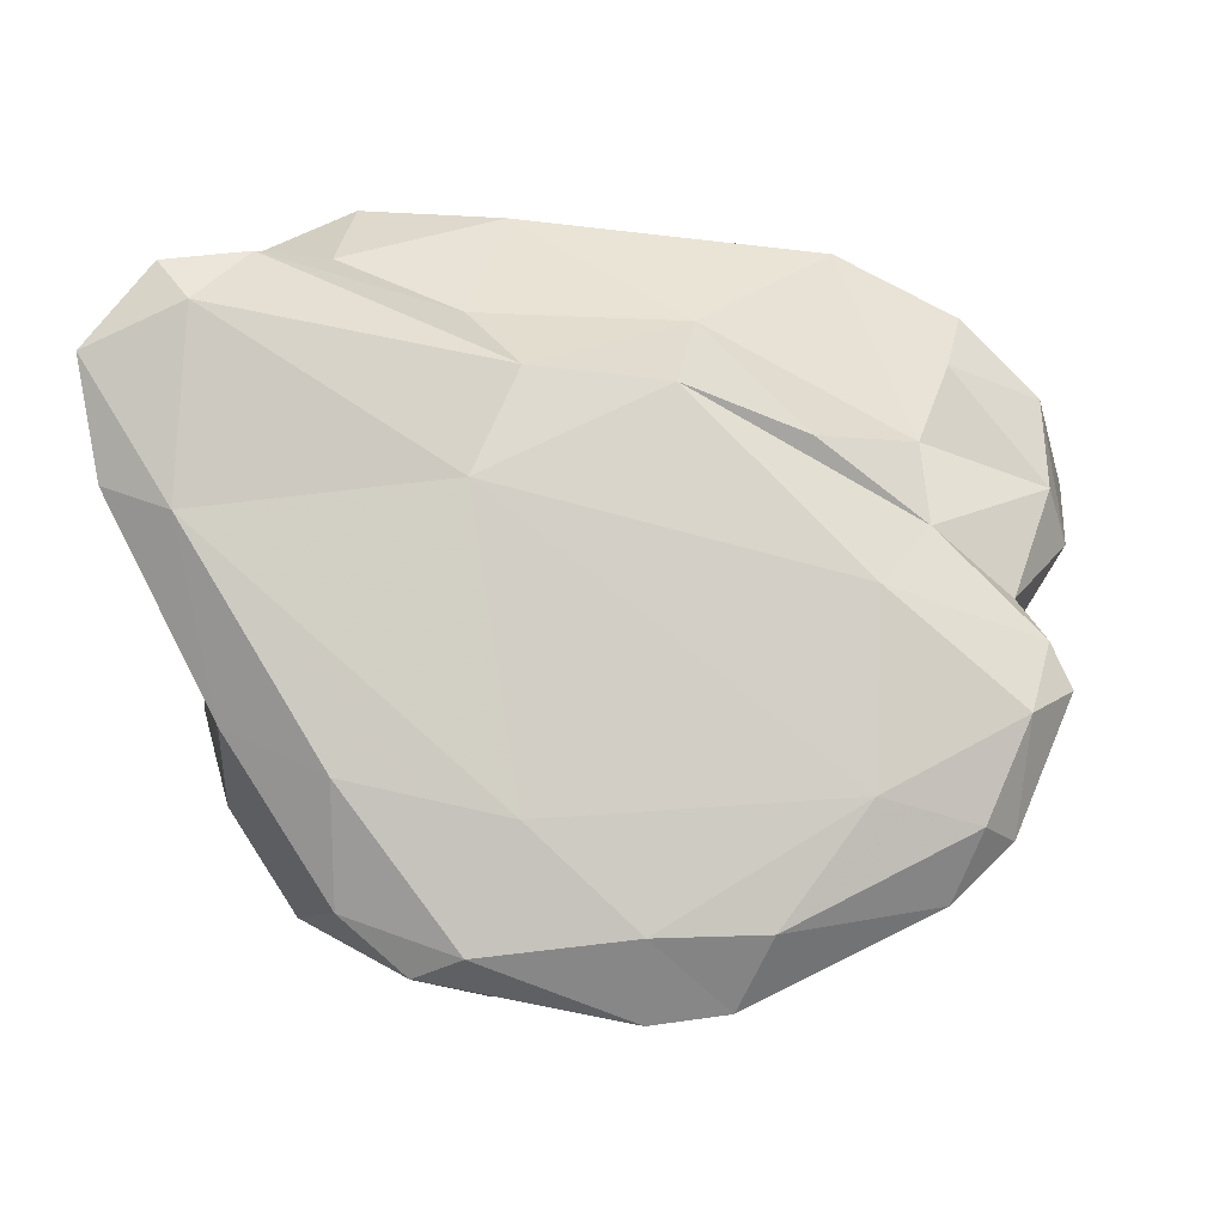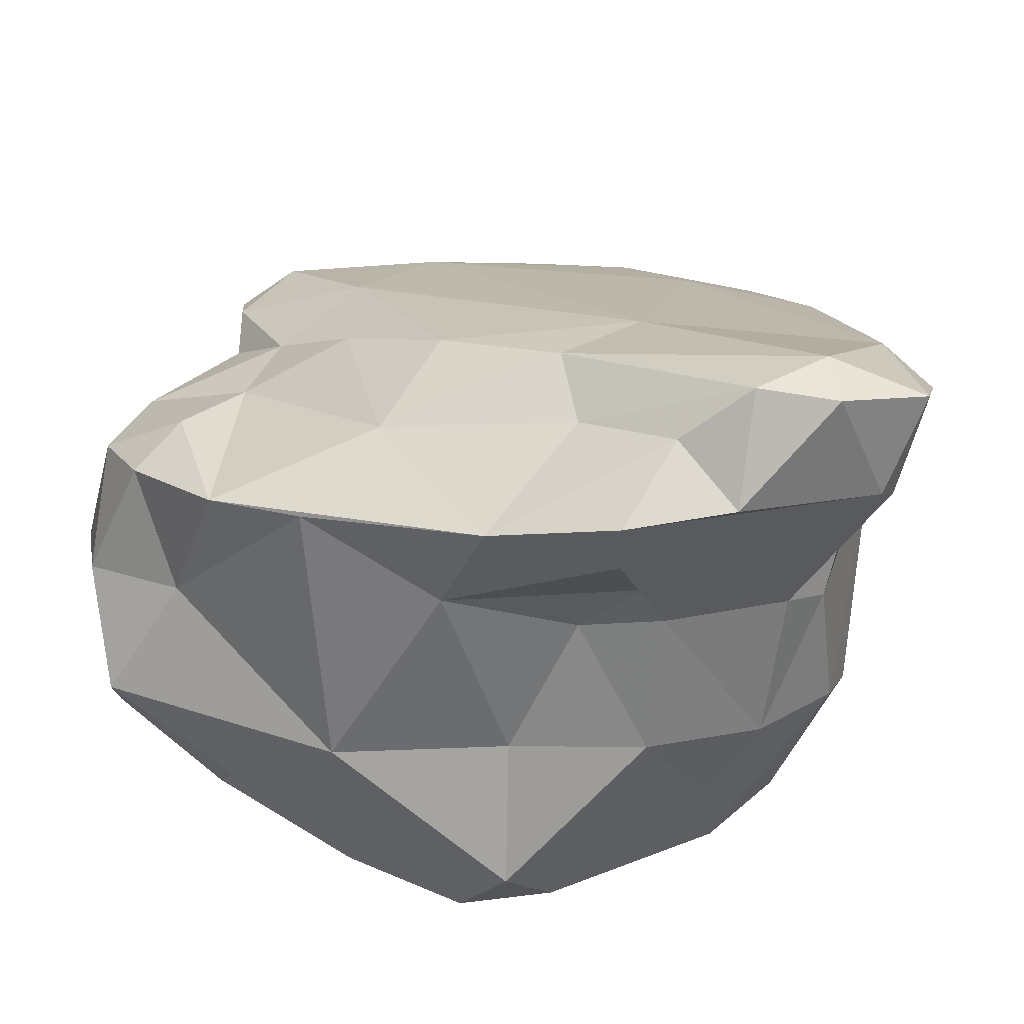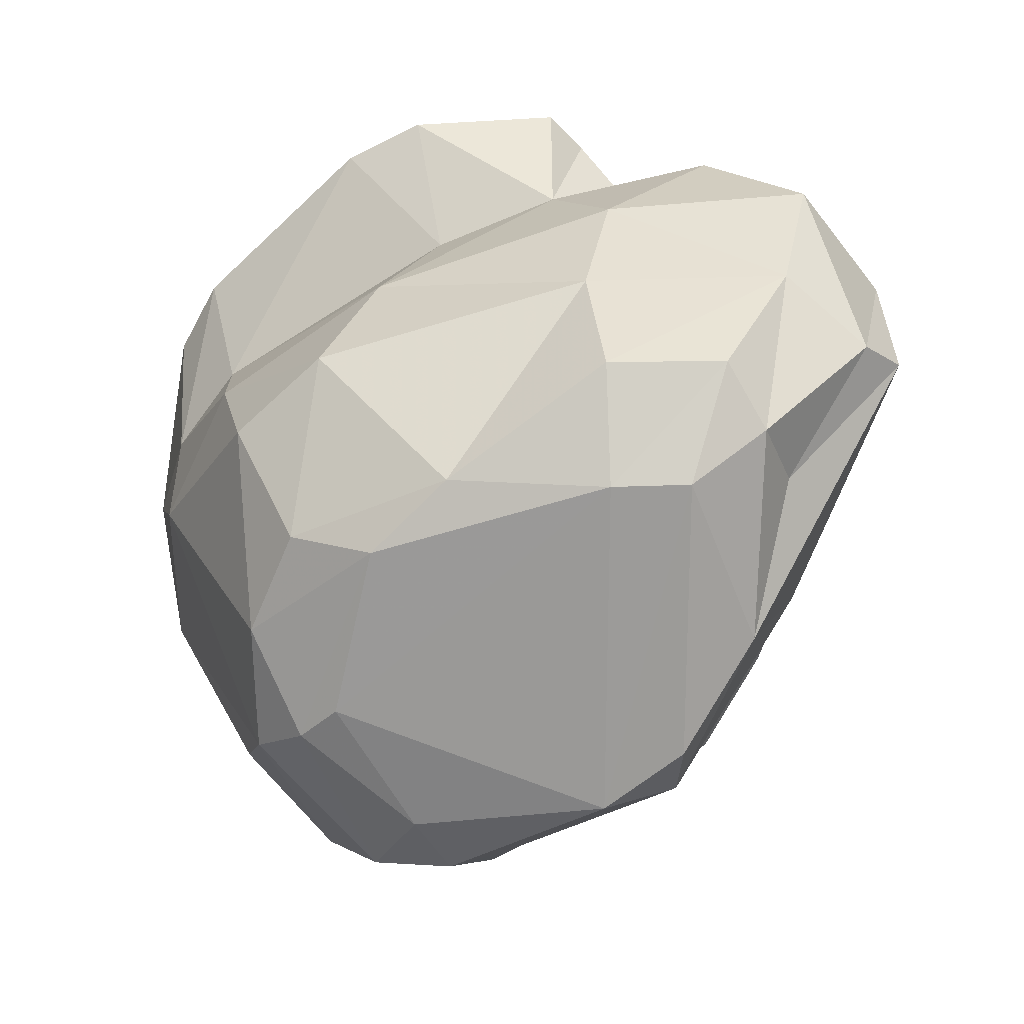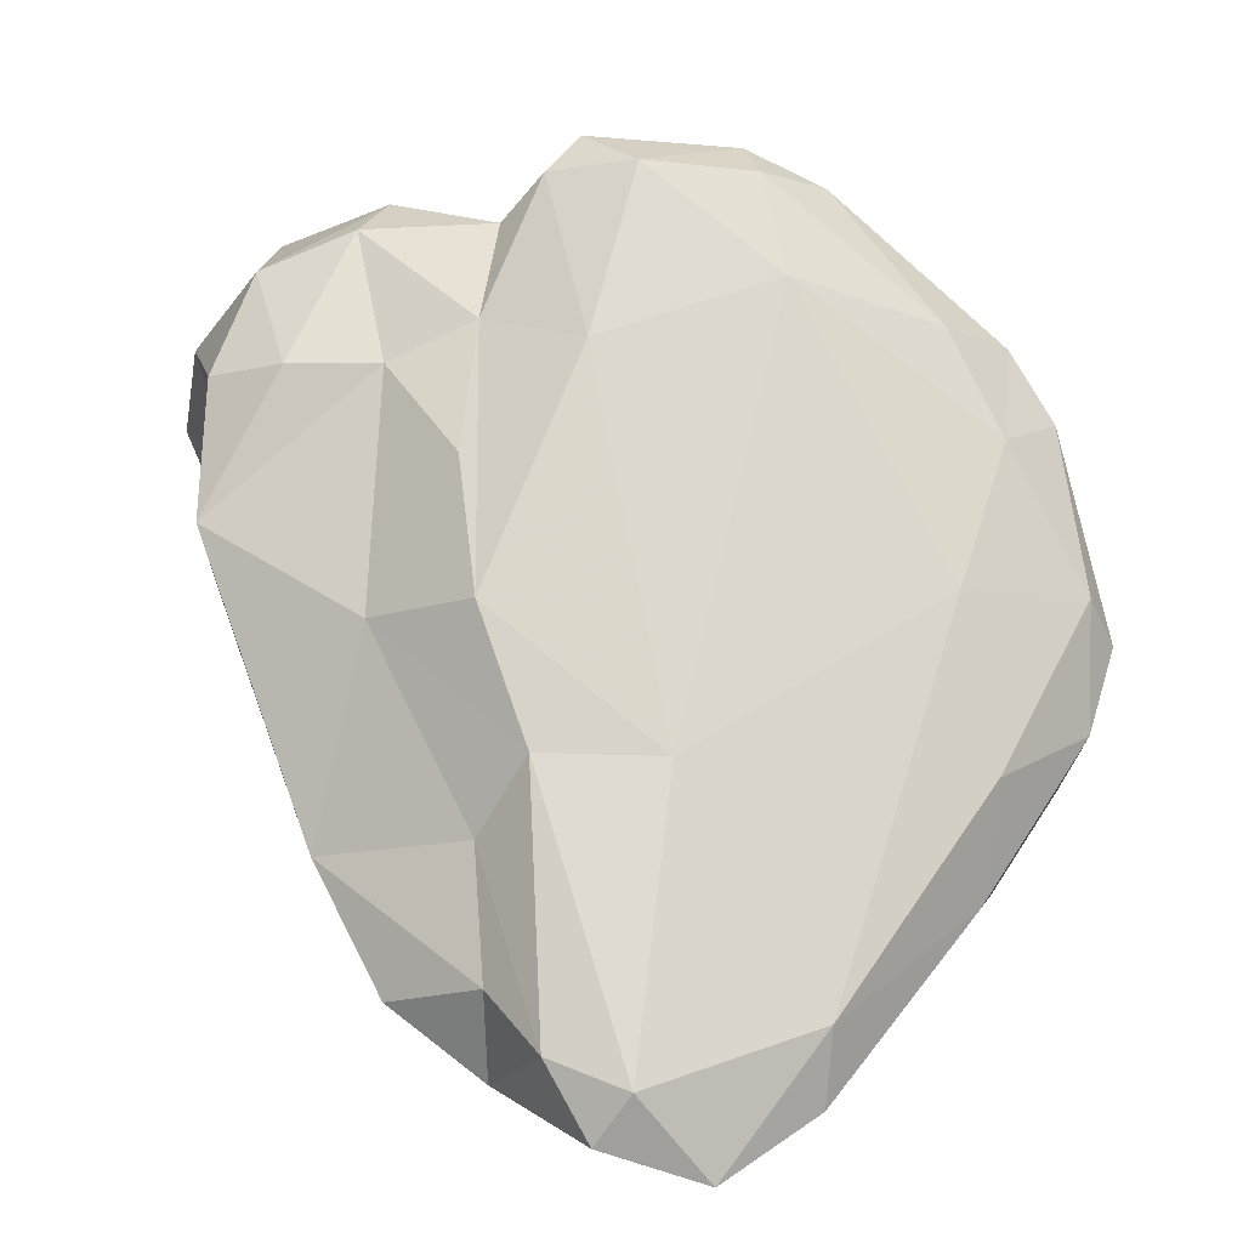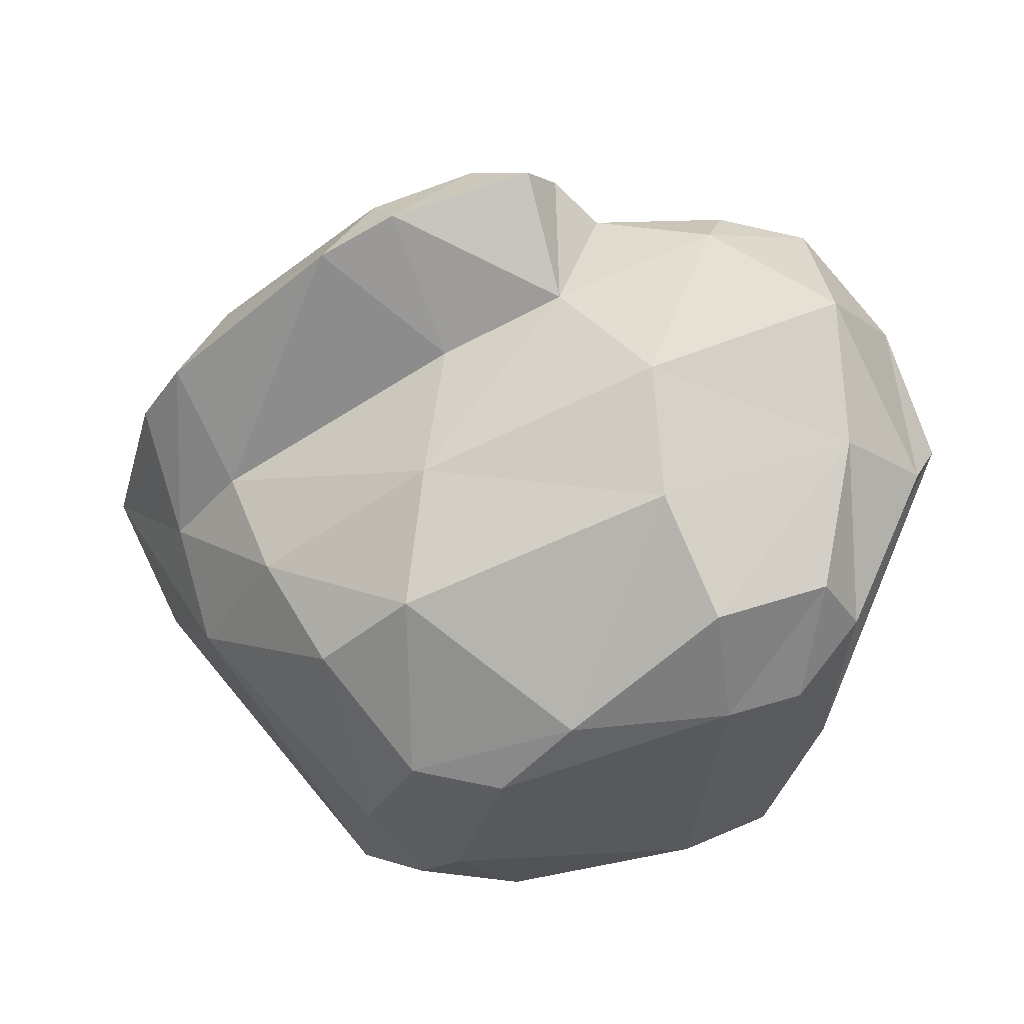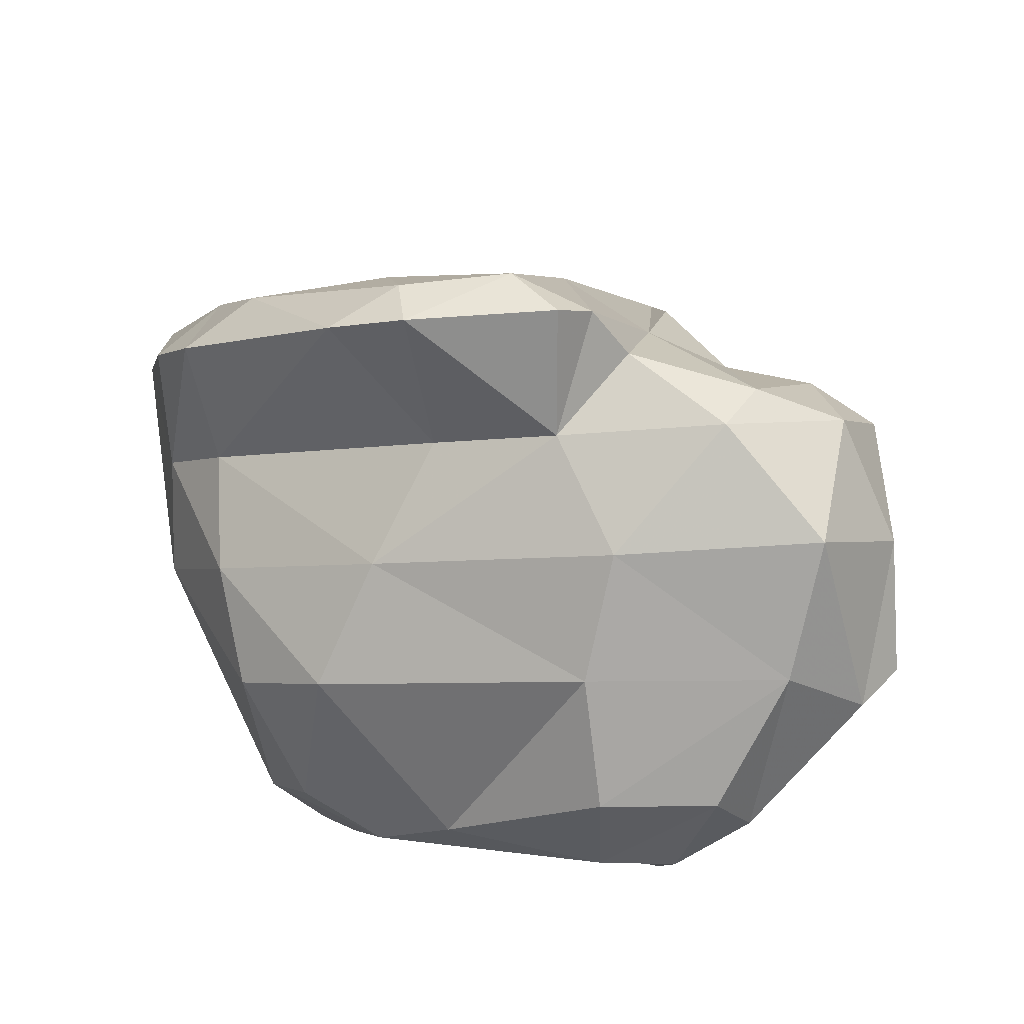
<metadata>
{"format":"obj","ext":"obj","renderer":"f3d","projection":"perspective","resolution":1024,"background":"white","views":[{"elev":54.2,"azim":110.8,"up":"+Z"},{"elev":43.6,"azim":-44.1,"up":"+Z"},{"elev":6.2,"azim":-161.1,"up":"+Y"},{"elev":3.1,"azim":10.9,"up":"+Y"},{"elev":-43.9,"azim":-178.9,"up":"+Z"},{"elev":70.4,"azim":-160.7,"up":"+Y"}]}
</metadata>
<code>
v 188.2 299.3 70.09
v 186.6 302.6 71.85
v 187.1 303.9 75.93
v 186 302 73.23
v 188.8 295.7 73.37
v 188.6 304.4 71.31
v 188.1 301.3 76.26
v 188.4 300.6 68.38
v 188.8 295.2 69.13
v 188.5 303.2 79.18
v 189.9 299.3 66.96
v 188.8 306.5 74.35
v 190.4 292.3 68.27
v 189.3 302.3 68.11
v 189.6 297.4 80.73
v 189.3 305.7 78
v 188.6 299.9 80.28
v 190.4 303.5 79.64
v 191.7 292.6 81.93
v 191 291.1 69.86
v 193.7 306.1 72.43
v 193.9 289.8 81.21
v 193.5 304.2 69.6
v 191.8 299.3 66.36
v 192.1 302.3 67.1
v 192.5 290.7 68.34
v 191.7 306.7 77.67
v 199.1 293.3 66.15
v 193.6 289.6 82.94
v 192.1 307.4 76.22
v 192.7 303.5 79.33
v 191.5 294 78.65
v 195.9 299.4 65.84
v 194.6 289.2 74.22
v 197 288.7 68.99
v 196.1 306.4 74.89
v 192.4 292.3 73.53
v 197.5 290.1 67.7
v 197.8 297.5 65.4
v 195.2 290.1 79.33
v 192.9 297.8 81.54
v 194.3 291.7 77.43
v 194.9 301.5 81.24
v 195 306.8 77.47
v 196.4 288.5 71.59
v 197.5 287.7 73.96
v 194.9 304.5 79.17
v 196 287.9 83.13
v 195.7 293.2 82.96
v 196.1 290.1 84.04
v 200.2 302.2 67.77
v 199.7 304 70.83
v 195.6 289.7 78.11
v 196.1 307.9 77.79
v 196.9 308.8 77.16
v 199.7 286.2 82.47
v 200.1 297.8 65.83
v 197.7 289 85.49
v 195.7 298.4 82.64
v 198.4 308.1 78.01
v 199.1 305.1 74.12
v 198.8 287.1 85.57
v 200.4 308.6 75.73
v 199.3 288.5 69.51
v 197.6 304.1 80.12
v 197 295.1 83.35
v 198.6 288 78.01
v 200.3 287.5 73.49
v 200.2 292.5 66.38
v 200.4 286.3 81.98
v 200 295 82.78
v 199.7 288.4 85.74
v 201.5 295.2 66.28
v 201.8 305.5 78
v 200.2 288 77.17
v 201.8 292 67.34
v 202.3 307.6 75.28
v 201.9 288.2 72.43
v 201.3 286.3 84.79
v 201 307.9 76.85
v 202.4 300.3 67.63
v 205.1 301.4 73.09
v 203.3 287.6 83.02
v 203.6 291 70.67
v 203.5 289.5 83.28
v 206.3 291.4 76.34
v 202.2 288.8 79.37
v 205.3 304.4 76.7
v 204 301.1 70.21
v 206 297.6 70.73
v 206.8 294.4 79.86
v 206.8 299.4 73.16
v 205.8 298.5 79.03
v 206.5 303.9 74.92
v 207.7 293.6 74.89
v 206.3 291.5 79.73
v 206.7 301.8 77.22
v 208.6 298.2 77.24
v 207.6 302.1 75.11
v 209.1 297.1 76.41
v 208.6 295.1 77.35
g foo
f 64 35 38
f 45 20 26
f 35 45 26
f 38 35 26
f 69 64 38
f 76 64 69
f 26 20 13
f 28 38 26
f 69 38 28
f 9 13 20
f 26 13 11
f 73 76 69
f 24 26 11
f 28 26 24
f 69 28 39
f 73 69 39
f 11 13 9
f 39 28 24
f 73 39 57
f 57 39 33
f 8 9 1
f 11 9 8
f 33 39 24
f 33 24 25
f 8 14 11
f 25 24 14
f 24 11 14
f 68 64 78
f 45 46 34
f 35 46 45
f 68 46 35
f 35 64 68
f 34 37 20
f 45 34 20
f 76 78 64
f 78 76 84
f 37 5 20
f 9 20 5
f 1 9 4
f 9 5 4
f 81 73 57
f 1 4 2
f 51 81 57
f 1 2 8
f 57 33 51
f 25 23 33
f 51 33 23
f 8 2 6
f 14 8 6
f 6 25 14
f 6 23 25
f 67 46 75
f 68 75 46
f 46 67 53
f 68 86 75
f 78 86 68
f 42 34 53
f 53 34 46
f 42 37 34
f 84 86 78
f 42 32 37
f 32 15 5
f 32 5 37
f 90 76 73
f 7 5 15
f 90 73 81
f 89 90 81
f 5 7 4
f 4 7 3
f 51 89 81
f 52 89 51
f 3 2 4
f 12 2 3
f 12 6 2
f 23 52 51
f 12 21 6
f 21 23 6
f 52 23 21
f 67 70 56
f 70 67 87
f 48 29 56
f 67 56 53
f 56 29 22
f 53 56 22
f 75 87 67
f 53 22 40
f 87 75 86
f 19 22 29
f 40 42 53
f 42 40 32
f 86 84 95
f 32 22 19
f 40 22 32
f 76 95 84
f 32 19 15
f 90 95 76
f 17 7 15
f 10 7 17
f 92 89 82
f 89 92 90
f 7 10 3
f 82 52 61
f 89 52 82
f 10 16 3
f 16 12 3
f 36 61 52
f 16 30 12
f 36 52 21
f 12 30 21
f 30 36 21
f 62 56 79
f 56 70 79
f 56 62 48
f 79 70 83
f 58 48 62
f 83 70 87
f 29 48 50
f 58 50 48
f 83 87 96
f 58 49 50
f 87 86 96
f 50 19 29
f 96 86 95
f 19 50 49
f 95 101 96
f 41 19 49
f 66 41 49
f 100 101 95
f 41 17 19
f 17 15 19
f 90 100 95
f 92 100 90
f 31 17 41
f 41 43 31
f 92 99 100
f 18 10 17
f 18 17 31
f 43 47 31
f 82 94 92
f 94 99 92
f 27 18 31
f 77 94 82
f 16 10 18
f 16 18 27
f 61 77 82
f 27 31 47
f 44 27 47
f 27 30 16
f 30 27 44
f 36 30 44
f 54 36 44
f 63 61 36
f 77 61 63
f 54 55 36
f 63 36 55
f 62 79 72
f 62 72 58
f 85 72 79
f 85 79 83
f 71 72 85
f 83 96 85
f 91 85 96
f 66 49 58
f 66 58 72
f 66 72 71
f 93 71 85
f 93 85 91
f 96 101 91
f 98 91 101
f 59 41 66
f 59 66 71
f 93 91 98
f 101 100 98
f 43 41 59
f 65 59 71
f 97 93 98
f 99 97 98
f 98 100 99
f 74 71 93
f 97 74 93
f 47 43 59
f 47 59 65
f 94 88 97
f 99 94 97
f 74 65 71
f 88 74 97
f 44 47 54
f 54 47 65
f 54 65 60
f 60 65 74
f 80 74 88
f 77 80 88
f 94 77 88
f 80 60 74
f 55 54 60
f 63 60 80
f 77 63 80
f 60 63 55
g

</code>
